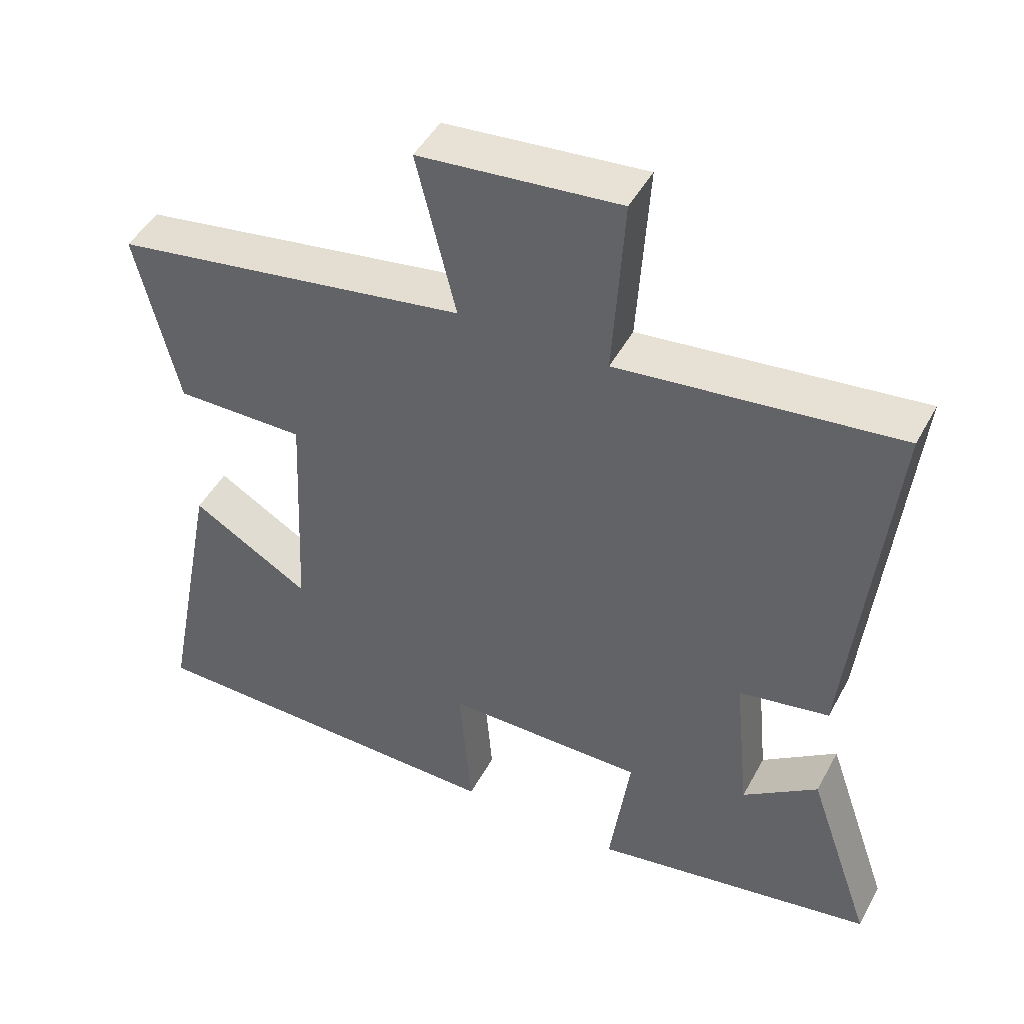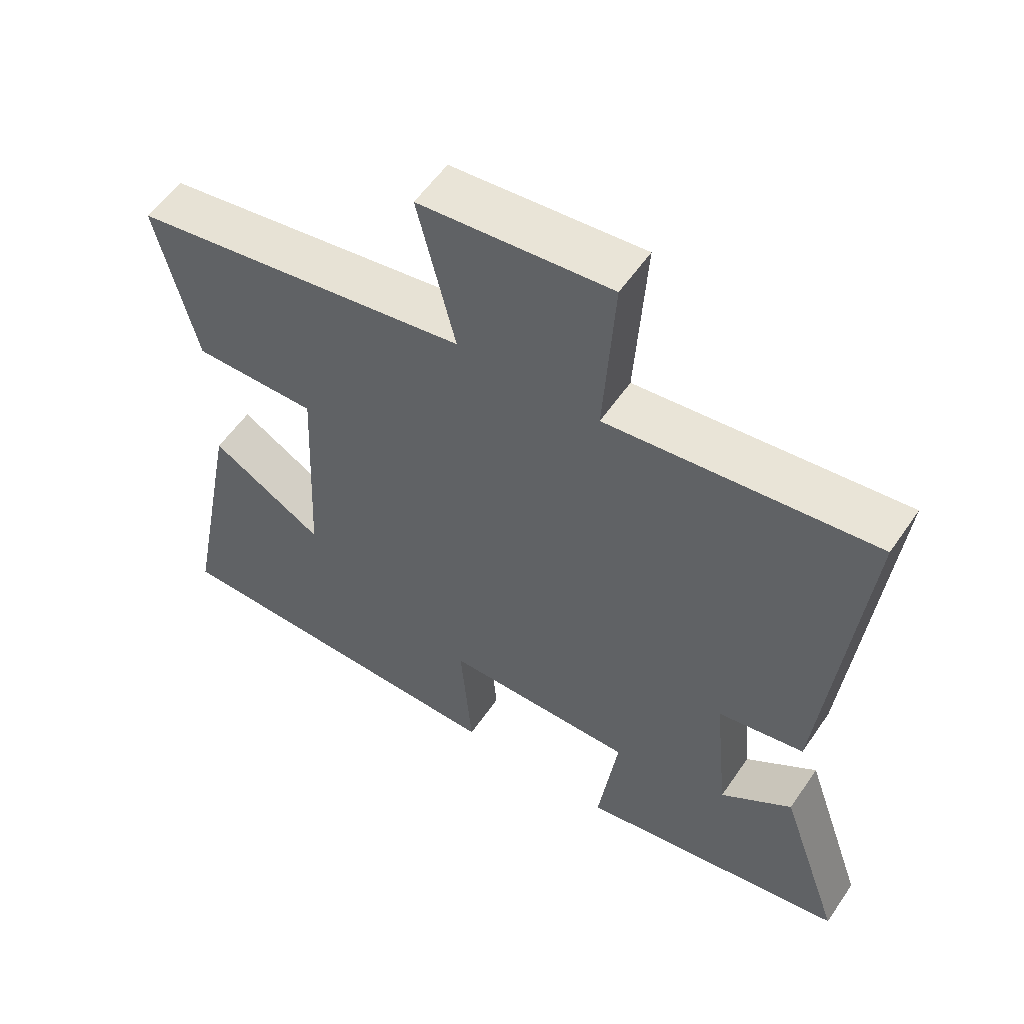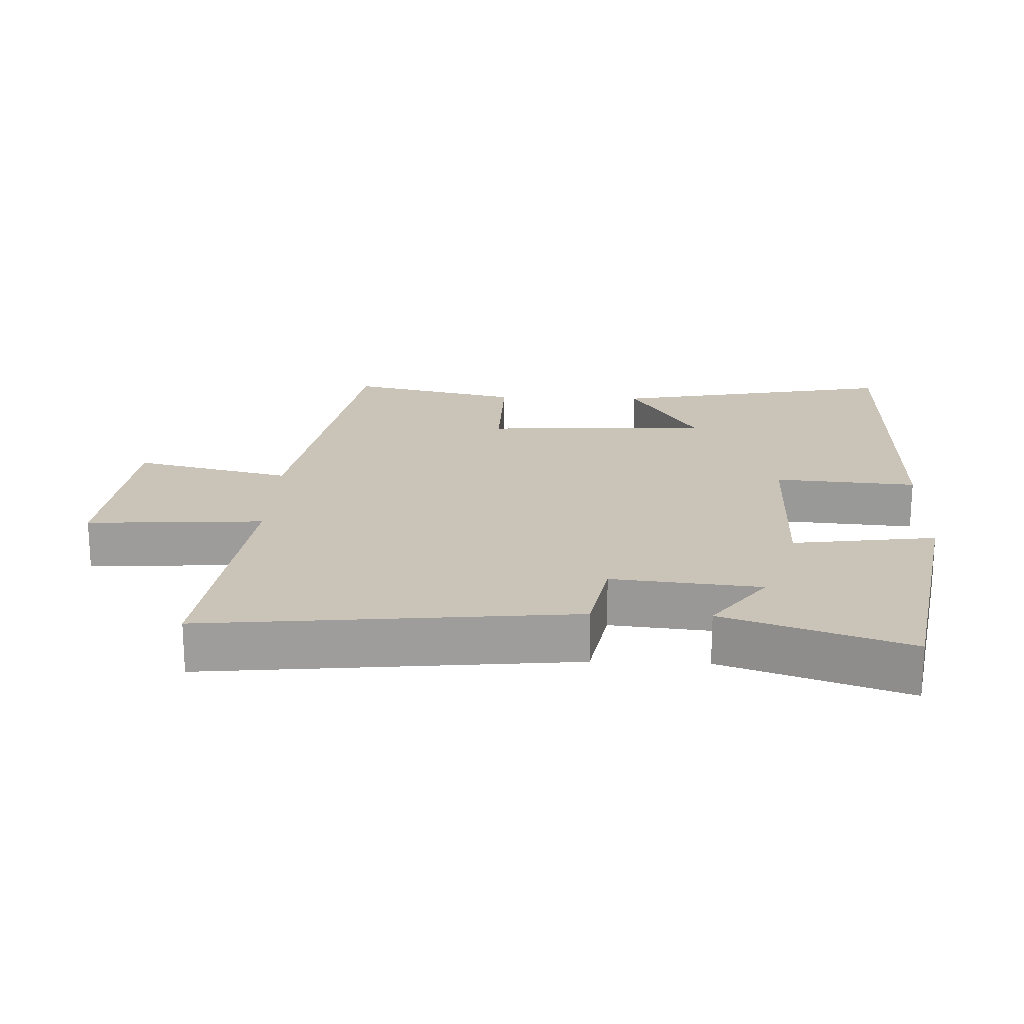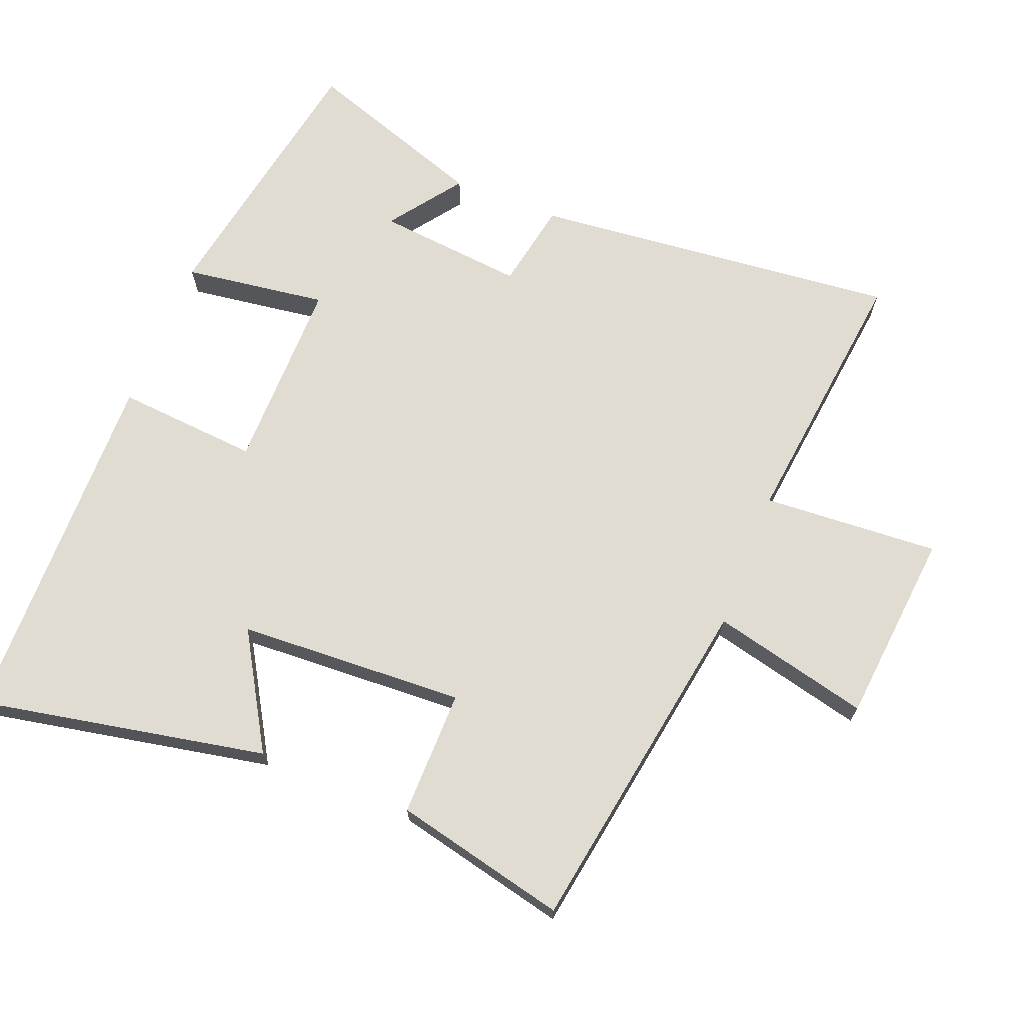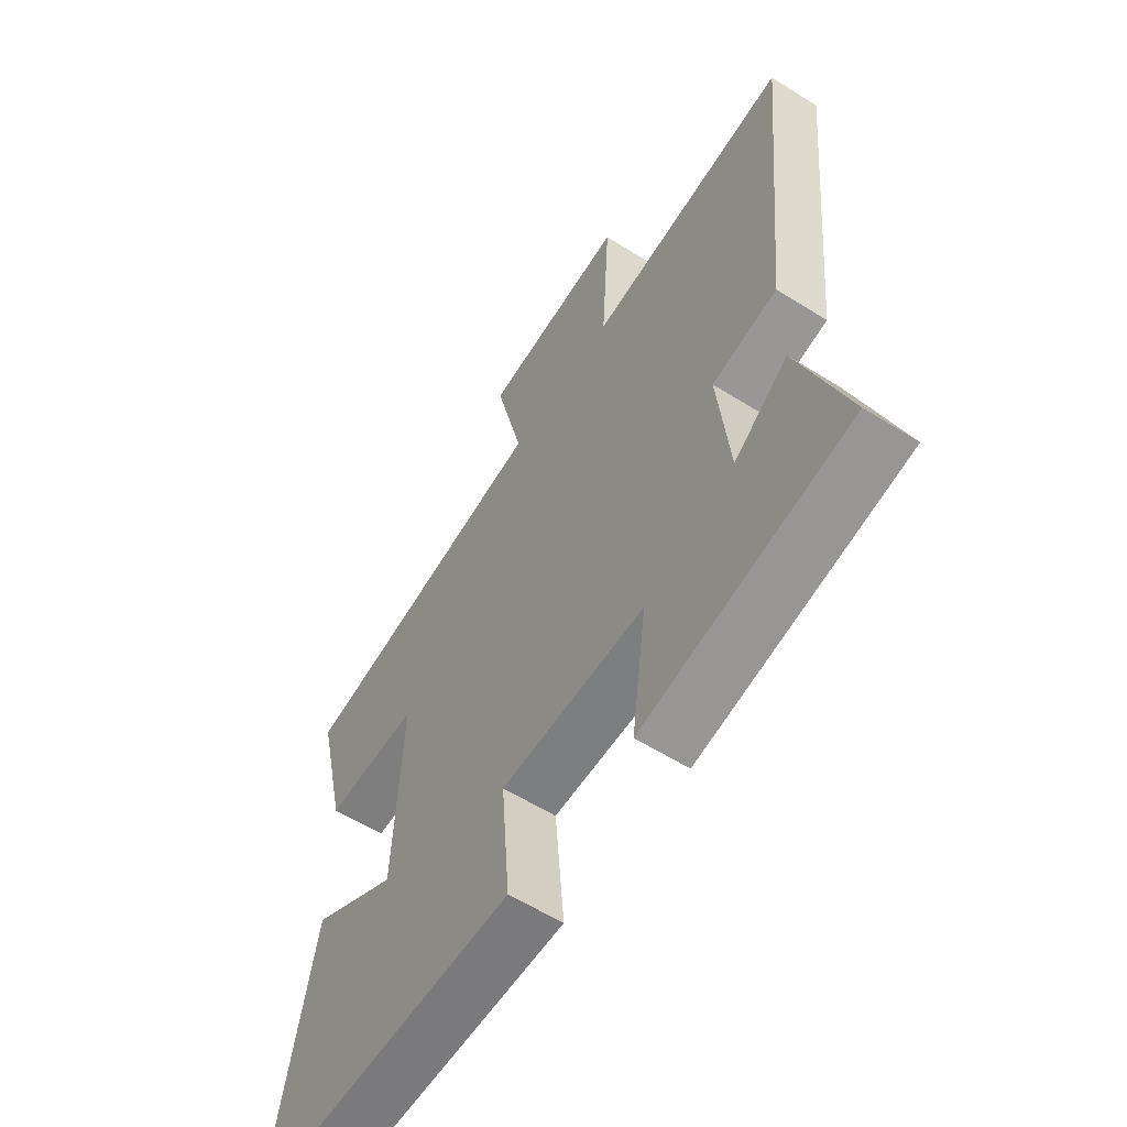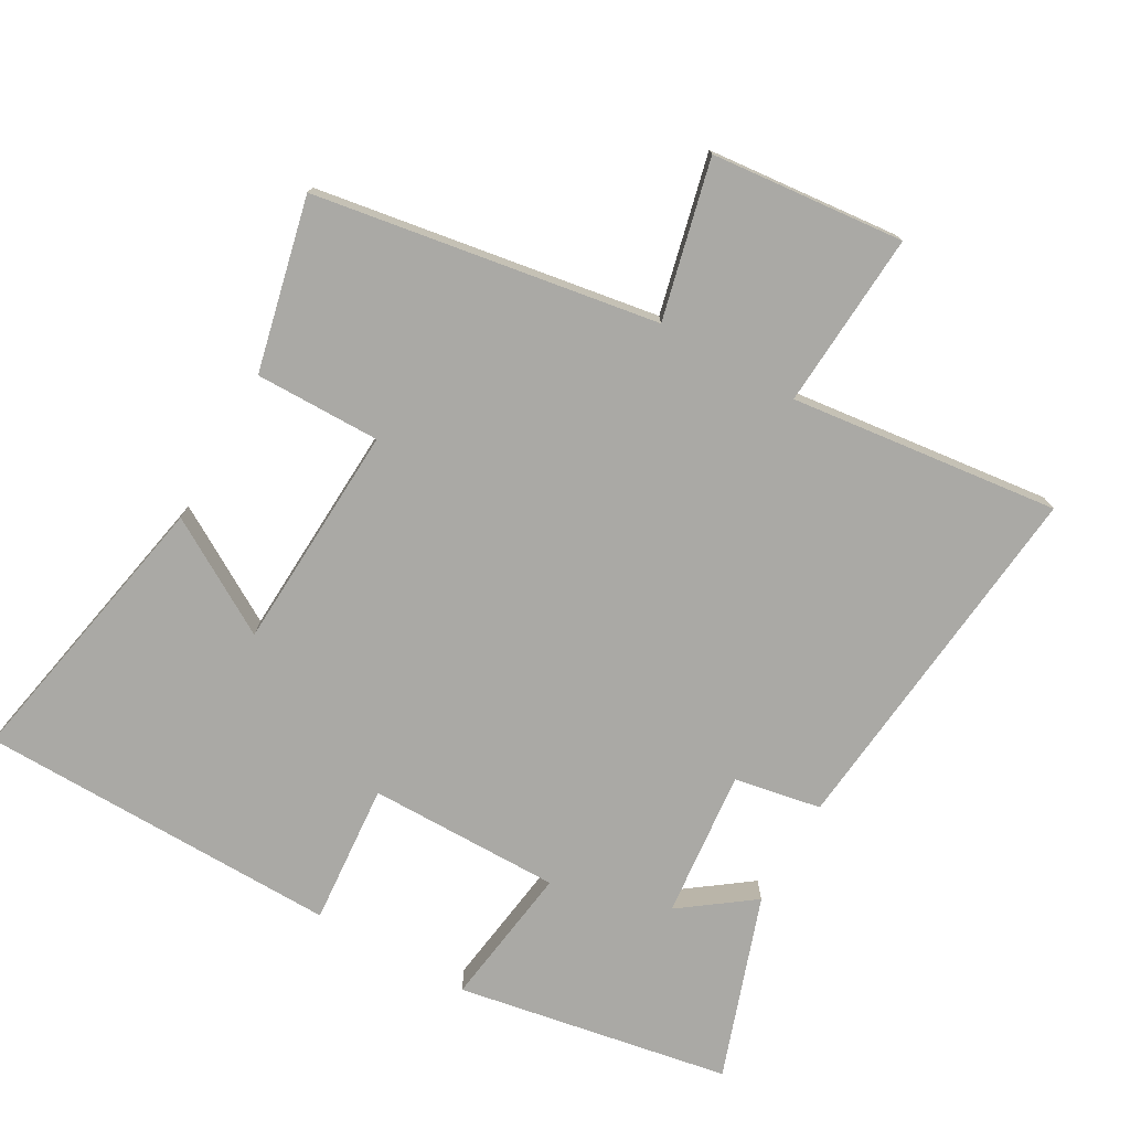
<metadata>
{"format":"obj","ext":"obj","renderer":"f3d","projection":"perspective","resolution":1024,"background":"white","views":[{"elev":46.8,"azim":27.2,"up":"+Z"},{"elev":56.2,"azim":33.9,"up":"+Z"},{"elev":19.9,"azim":92.2,"up":"+Y"},{"elev":69.3,"azim":-68.5,"up":"+Y"},{"elev":-58.9,"azim":57.1,"up":"+Z"},{"elev":-75.4,"azim":-29.7,"up":"+Y"}]}
</metadata>
<code>
v -0.559 0.07 0.417
v -0.054 0.07 0.5
v -0.11 0.07 0.732
v 0.174 0.07 0.76
v 0.158 0.07 0.5
v 0.554 0.07 0.547
v 0.5 0.07 0.006
v 0.372 0.07 -0.018
v 0.394 0.07 -0.236
v 0.5 0.07 -0.158
v 0.593 0.07 -0.427
v 0.19 0.07 -0.5
v 0.219 0.07 -0.289
v -0.065 0.07 -0.291
v -0.048 0.07 -0.5
v -0.582 0.07 -0.493
v -0.5 0.07 -0.069
v -0.331 0.07 -0.169
v -0.315 0.07 0.165
v -0.5 0.07 0.163
v -0.559 0 0.417
v -0.054 0 0.5
v -0.11 0 0.732
v 0.174 0 0.76
v 0.158 0 0.5
v 0.554 0 0.547
v 0.5 0 0.006
v 0.372 0 -0.018
v 0.394 0 -0.236
v 0.5 0 -0.158
v 0.593 0 -0.427
v 0.19 0 -0.5
v 0.219 0 -0.289
v -0.065 0 -0.291
v -0.048 0 -0.5
v -0.582 0 -0.493
v -0.5 0 -0.069
v -0.331 0 -0.169
v -0.315 0 0.165
v -0.5 0 0.163
f 19 20 1 2
f 18 19 2
f 15 16 17 18
f 14 15 18
f 13 14 18 2
f 11 12 13
f 9 10 11
f 9 11 13
f 8 9 13 2
f 5 6 7 8
f 2 3 4 5
f 2 5 8
f 22 21 40 39
f 22 39 38
f 38 37 36 35
f 38 35 34
f 22 38 34 33
f 33 32 31
f 31 30 29
f 33 31 29
f 22 33 29 28
f 28 27 26 25
f 25 24 23 22
f 28 25 22
f 1 21 22 2
f 2 22 23 3
f 3 23 24 4
f 4 24 25 5
f 5 25 26 6
f 6 26 27 7
f 7 27 28 8
f 8 28 29 9
f 9 29 30 10
f 10 30 31 11
f 11 31 32 12
f 12 32 33 13
f 13 33 34 14
f 14 34 35 15
f 15 35 36 16
f 16 36 37 17
f 17 37 38 18
f 18 38 39 19
f 19 39 40 20
f 20 40 21 1

</code>
